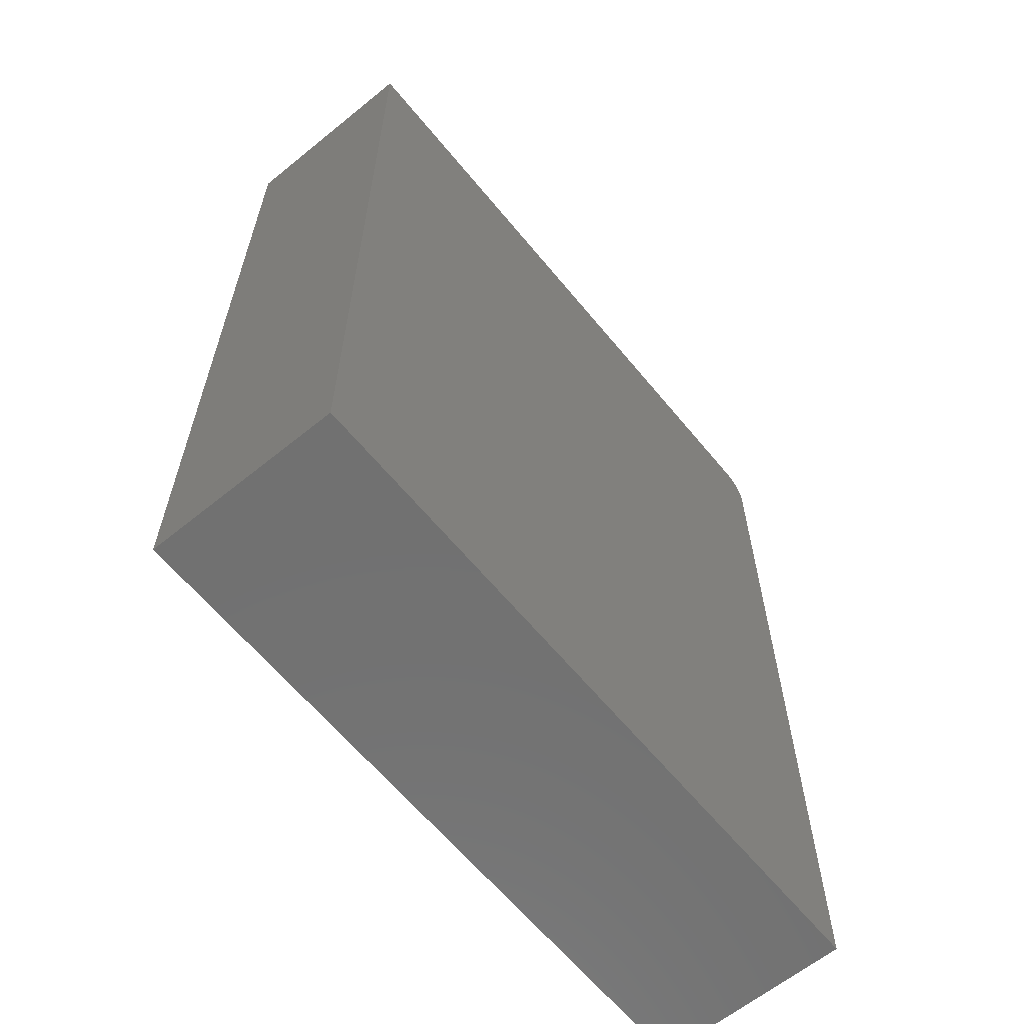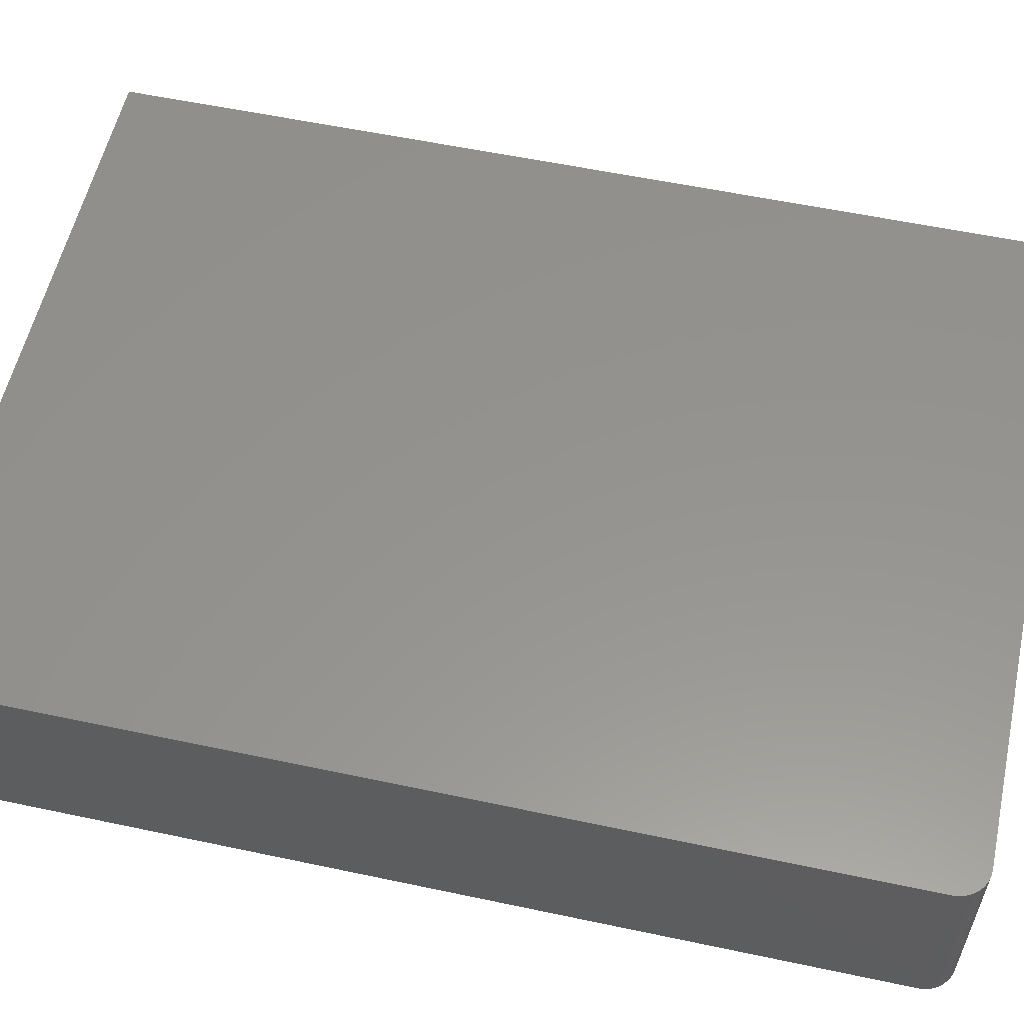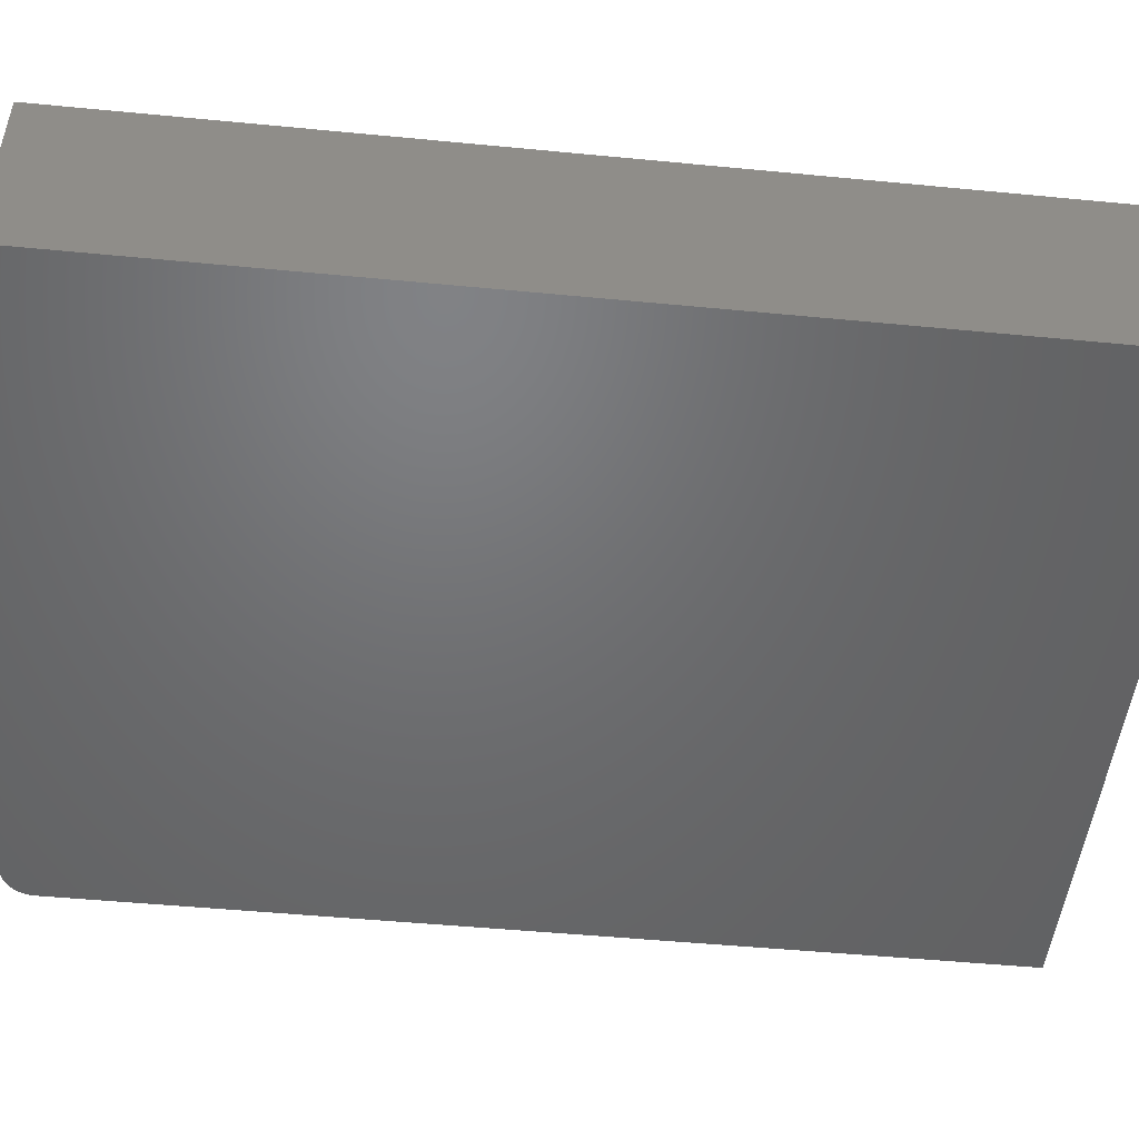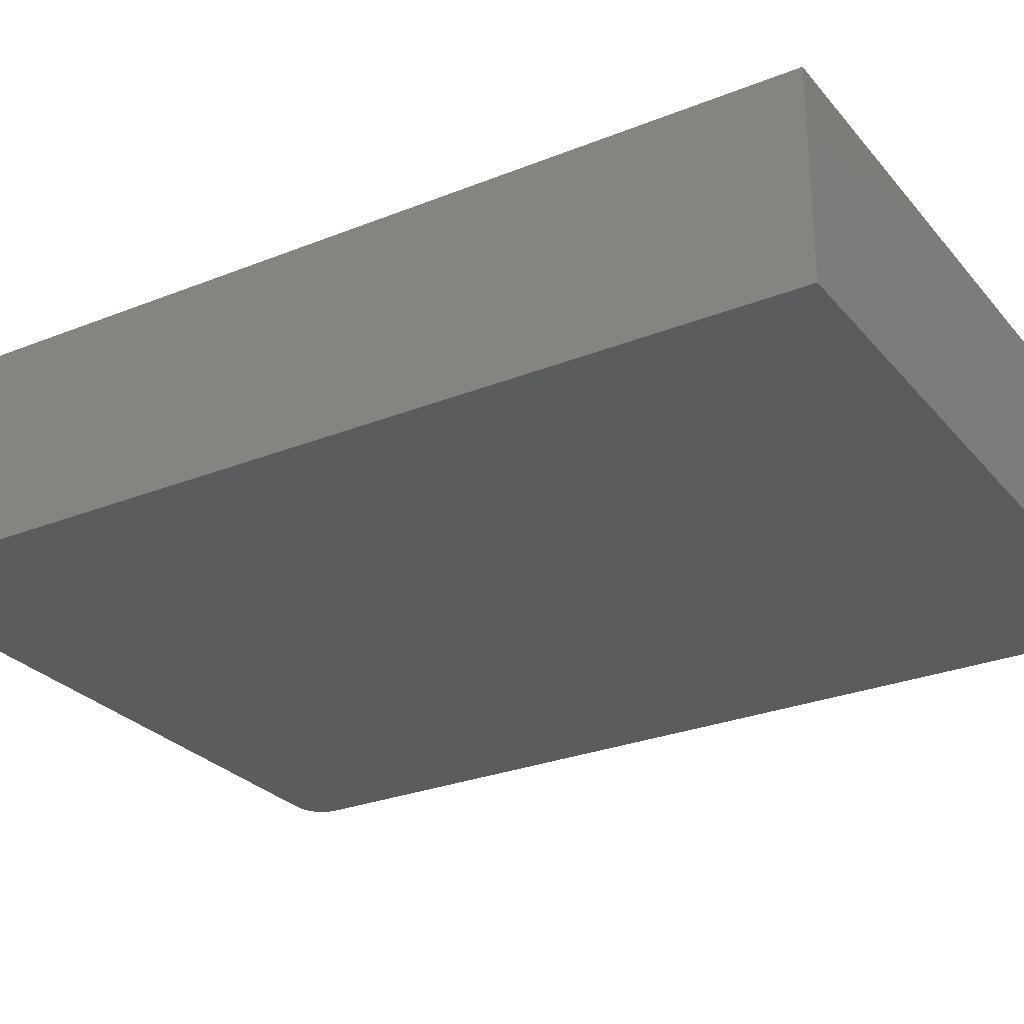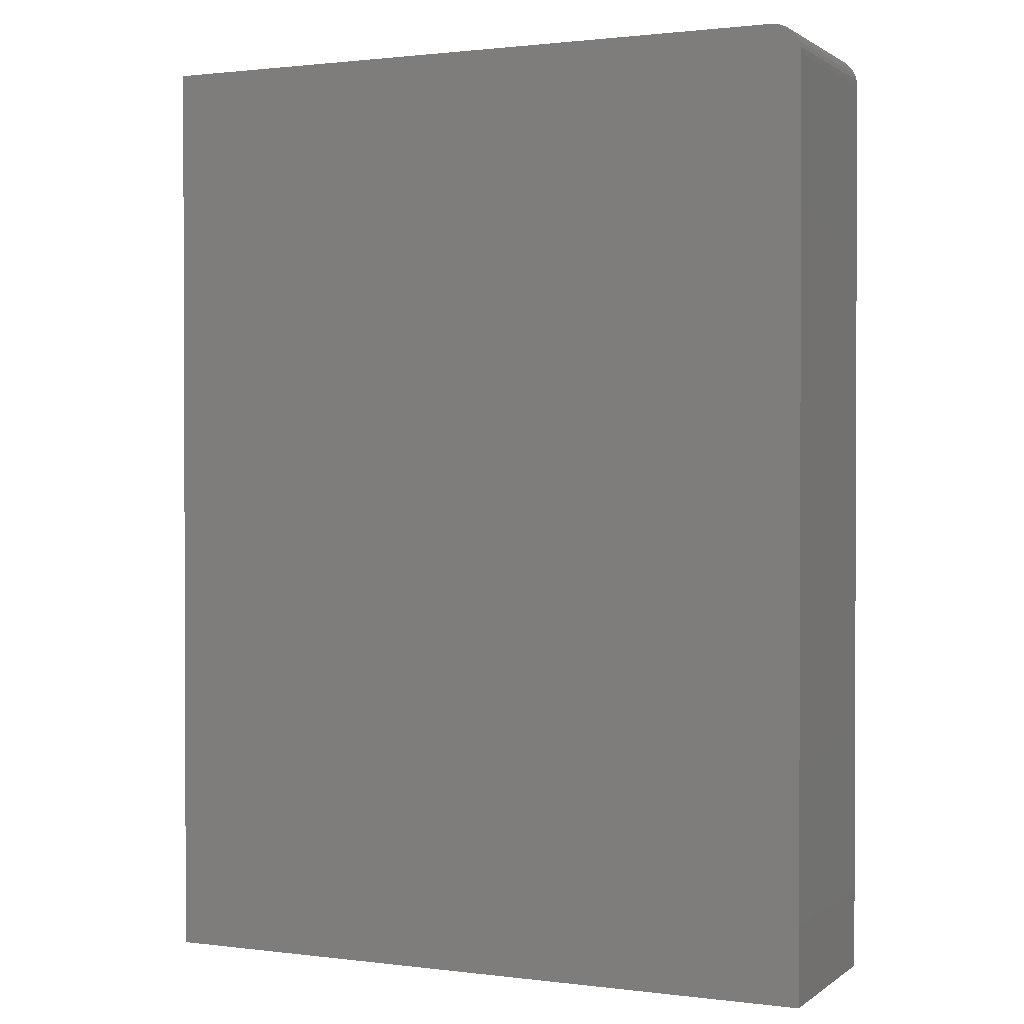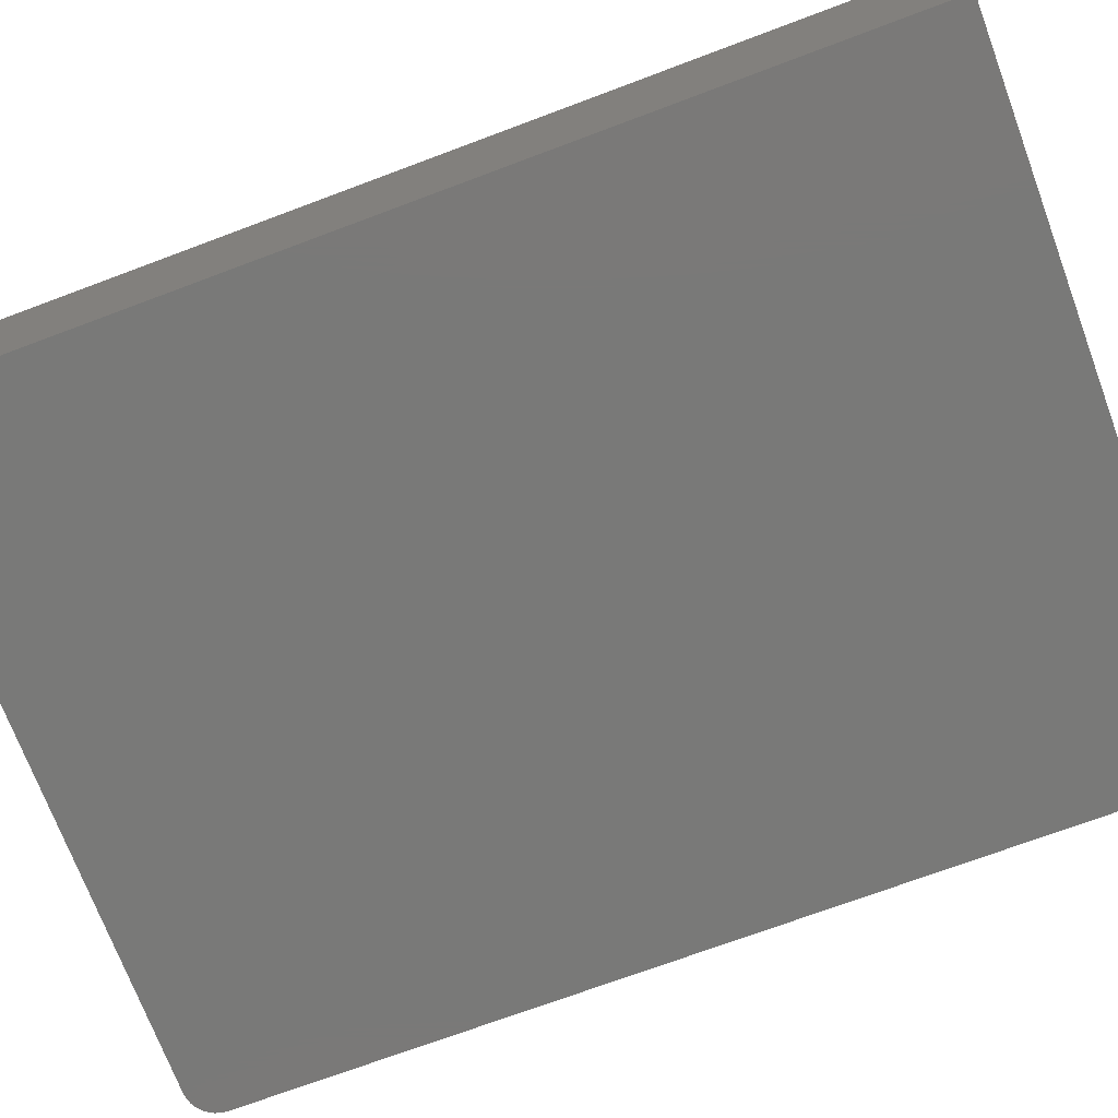
<metadata>
{"format":"stl","ext":"stl","renderer":"f3d","projection":"perspective","resolution":1024,"background":"white","views":[{"elev":-62.9,"azim":-50.6,"up":"+Y"},{"elev":56.8,"azim":102.5,"up":"+Z"},{"elev":-49.3,"azim":-96.1,"up":"+Z"},{"elev":-27.8,"azim":-58.6,"up":"+Z"},{"elev":1.2,"azim":24.6,"up":"+Y"},{"elev":-72.1,"azim":-69.5,"up":"+Z"}]}
</metadata>
<code>
# stl→obj: 24 verts, 44 faces
v 0.4104 0.75 0.3047
v 0.4283 0.7464 0.3047
v 0.4195 0.7491 0.3047
v -0.625 0.75 0.3047
v -0.625 -0.7188 0.3047
v 0.4572 -0.7188 0.3047
v 0.4572 0.7031 0.3047
v 0.4563 0.7123 0.3047
v 0.4537 0.7211 0.3047
v 0.4493 0.7292 0.3047
v 0.4435 0.7363 0.3047
v 0.4364 0.7421 0.3047
v 0.4195 0.7491 0
v 0.4283 0.7464 0
v 0.4104 0.75 0
v -0.625 0.75 0
v 0.4364 0.7421 0
v 0.4435 0.7363 0
v 0.4493 0.7292 0
v 0.4537 0.7211 0
v 0.4563 0.7123 0
v 0.4572 0.7031 0
v 0.4572 -0.7188 0
v -0.625 -0.7188 0
f 1 2 3
f 4 5 6
f 4 6 7
f 4 7 8
f 4 8 9
f 4 9 10
f 4 10 11
f 4 11 12
f 4 12 2
f 4 2 1
f 13 14 15
f 16 15 14
f 16 14 17
f 16 17 18
f 16 18 19
f 16 19 20
f 16 20 21
f 16 21 22
f 16 22 23
f 16 23 24
f 1 15 4
f 4 15 16
f 6 23 7
f 7 23 22
f 15 1 13
f 13 1 3
f 13 3 14
f 14 3 2
f 14 2 17
f 17 2 12
f 17 12 18
f 18 12 11
f 18 11 19
f 19 11 10
f 19 10 20
f 20 10 9
f 20 9 21
f 21 9 8
f 21 8 22
f 22 8 7
f 4 16 5
f 5 16 24
f 5 24 6
f 6 24 23

</code>
